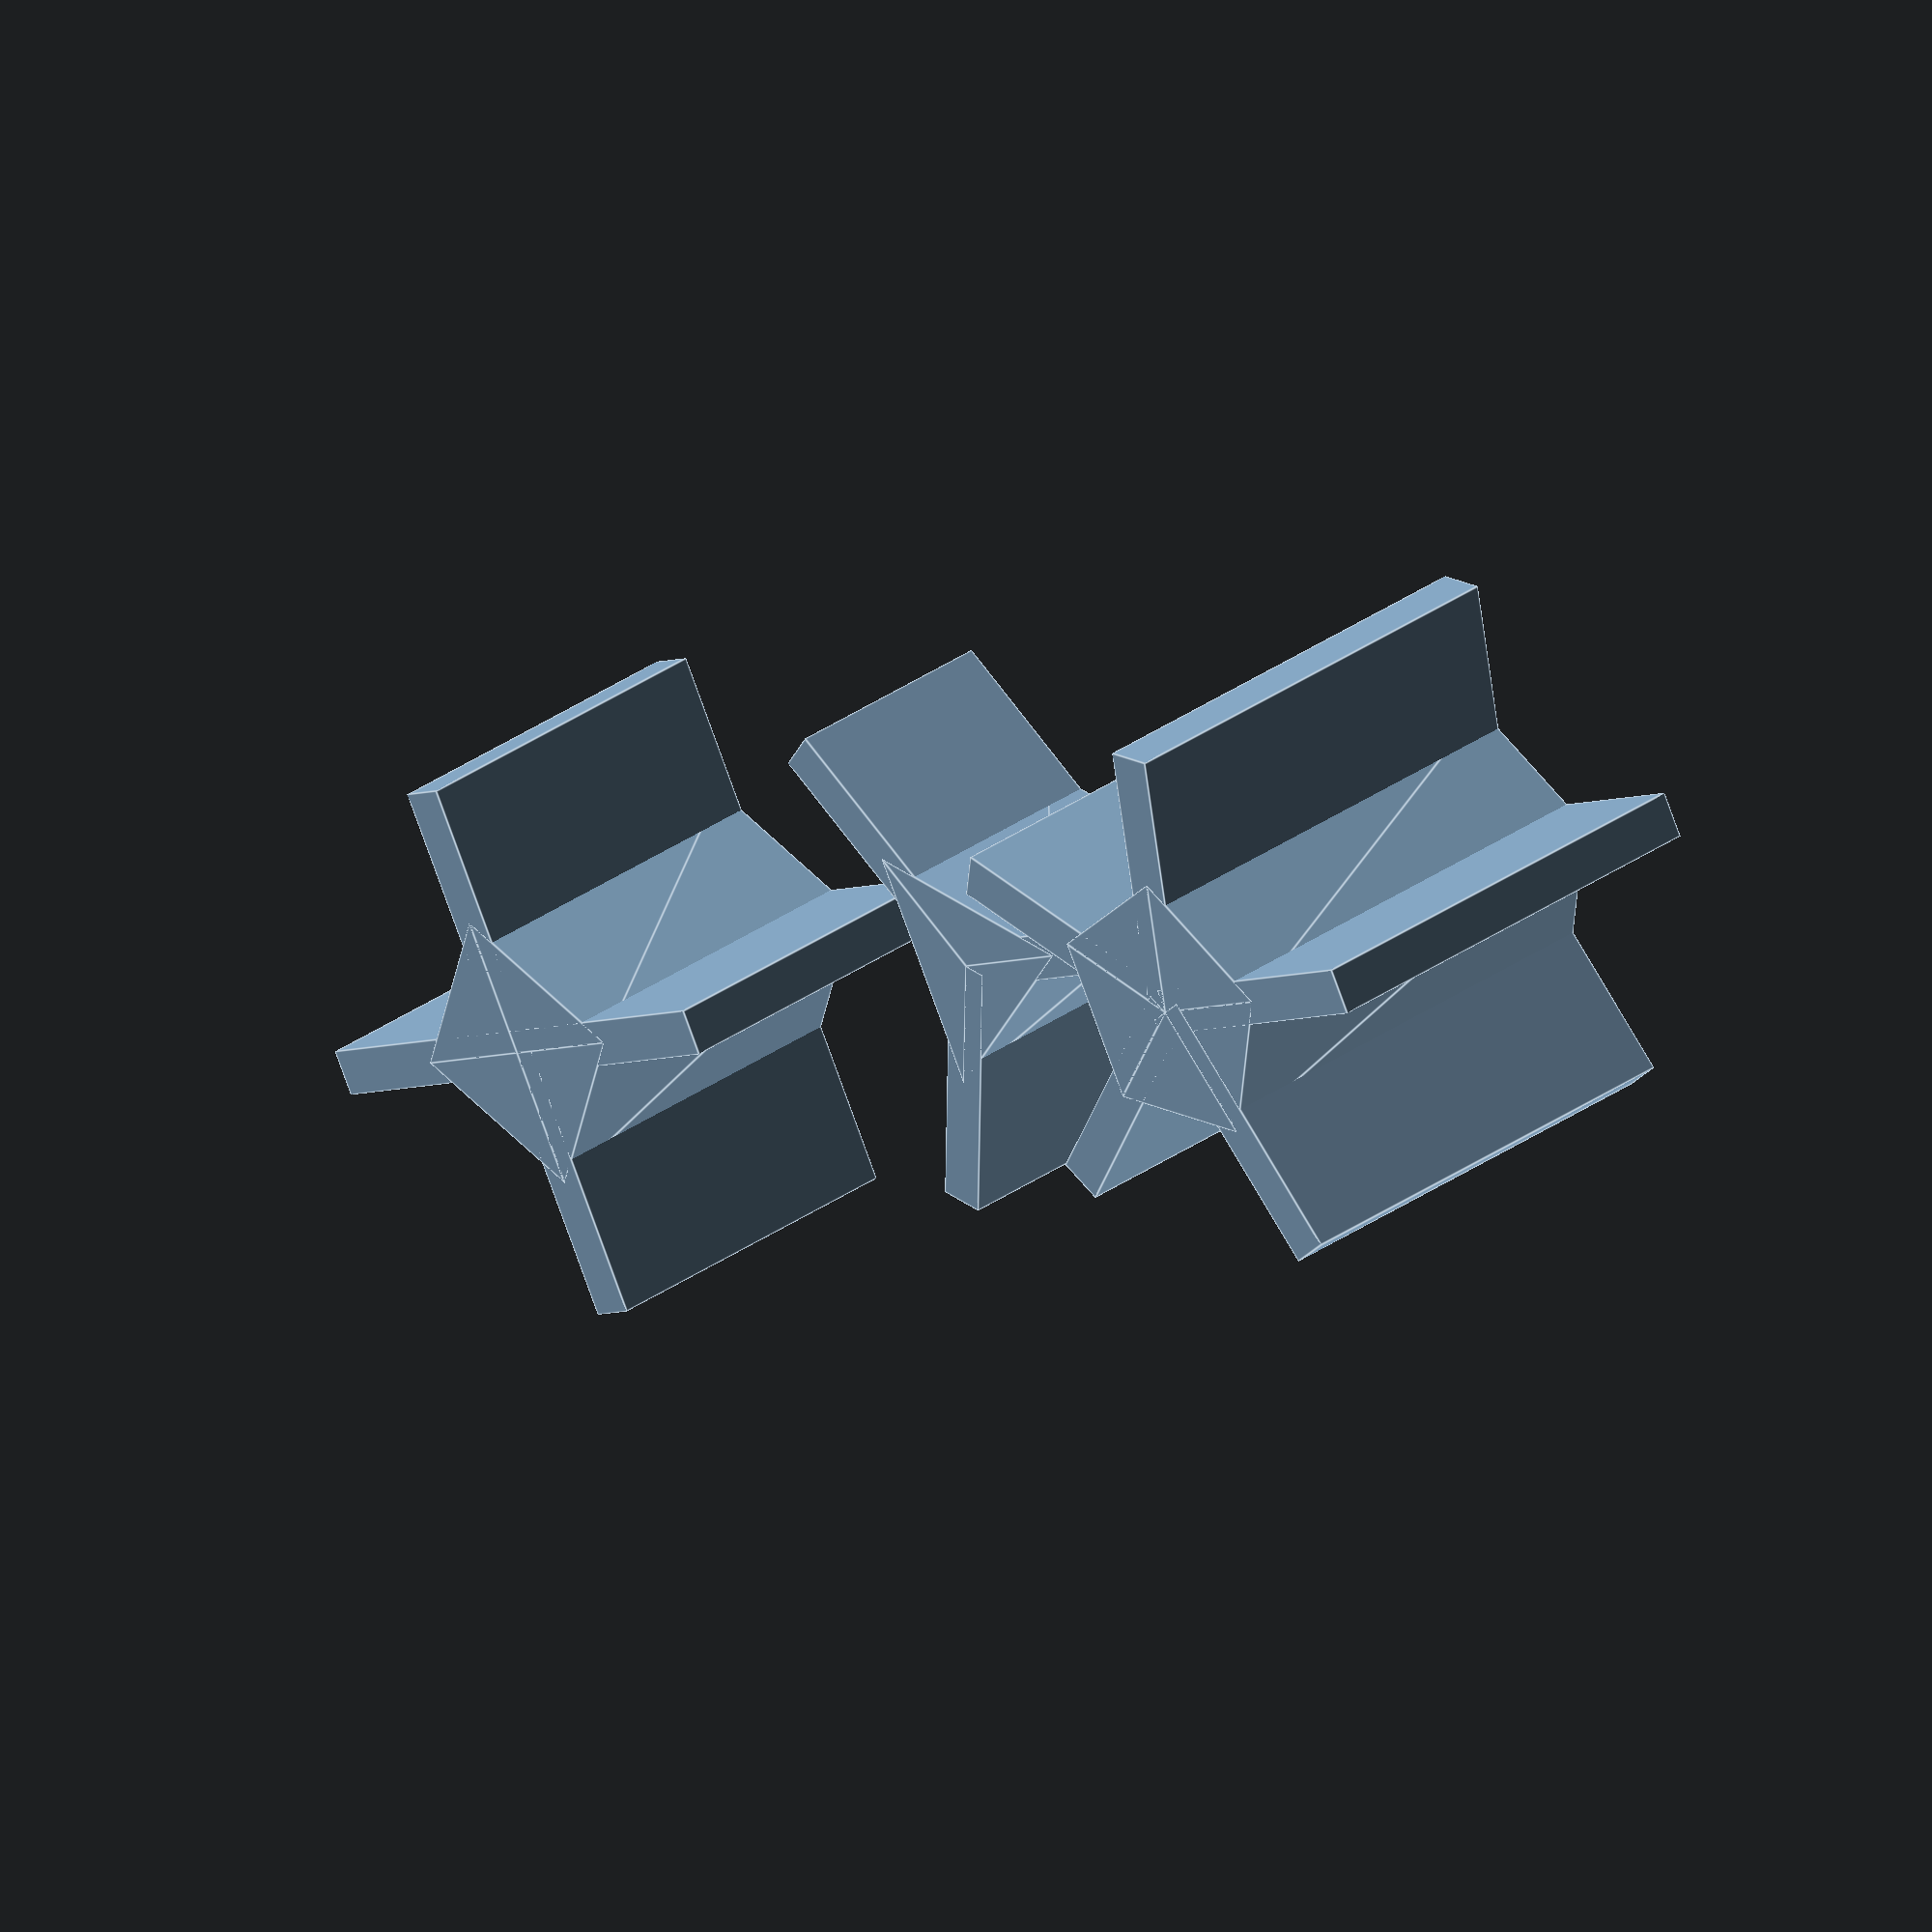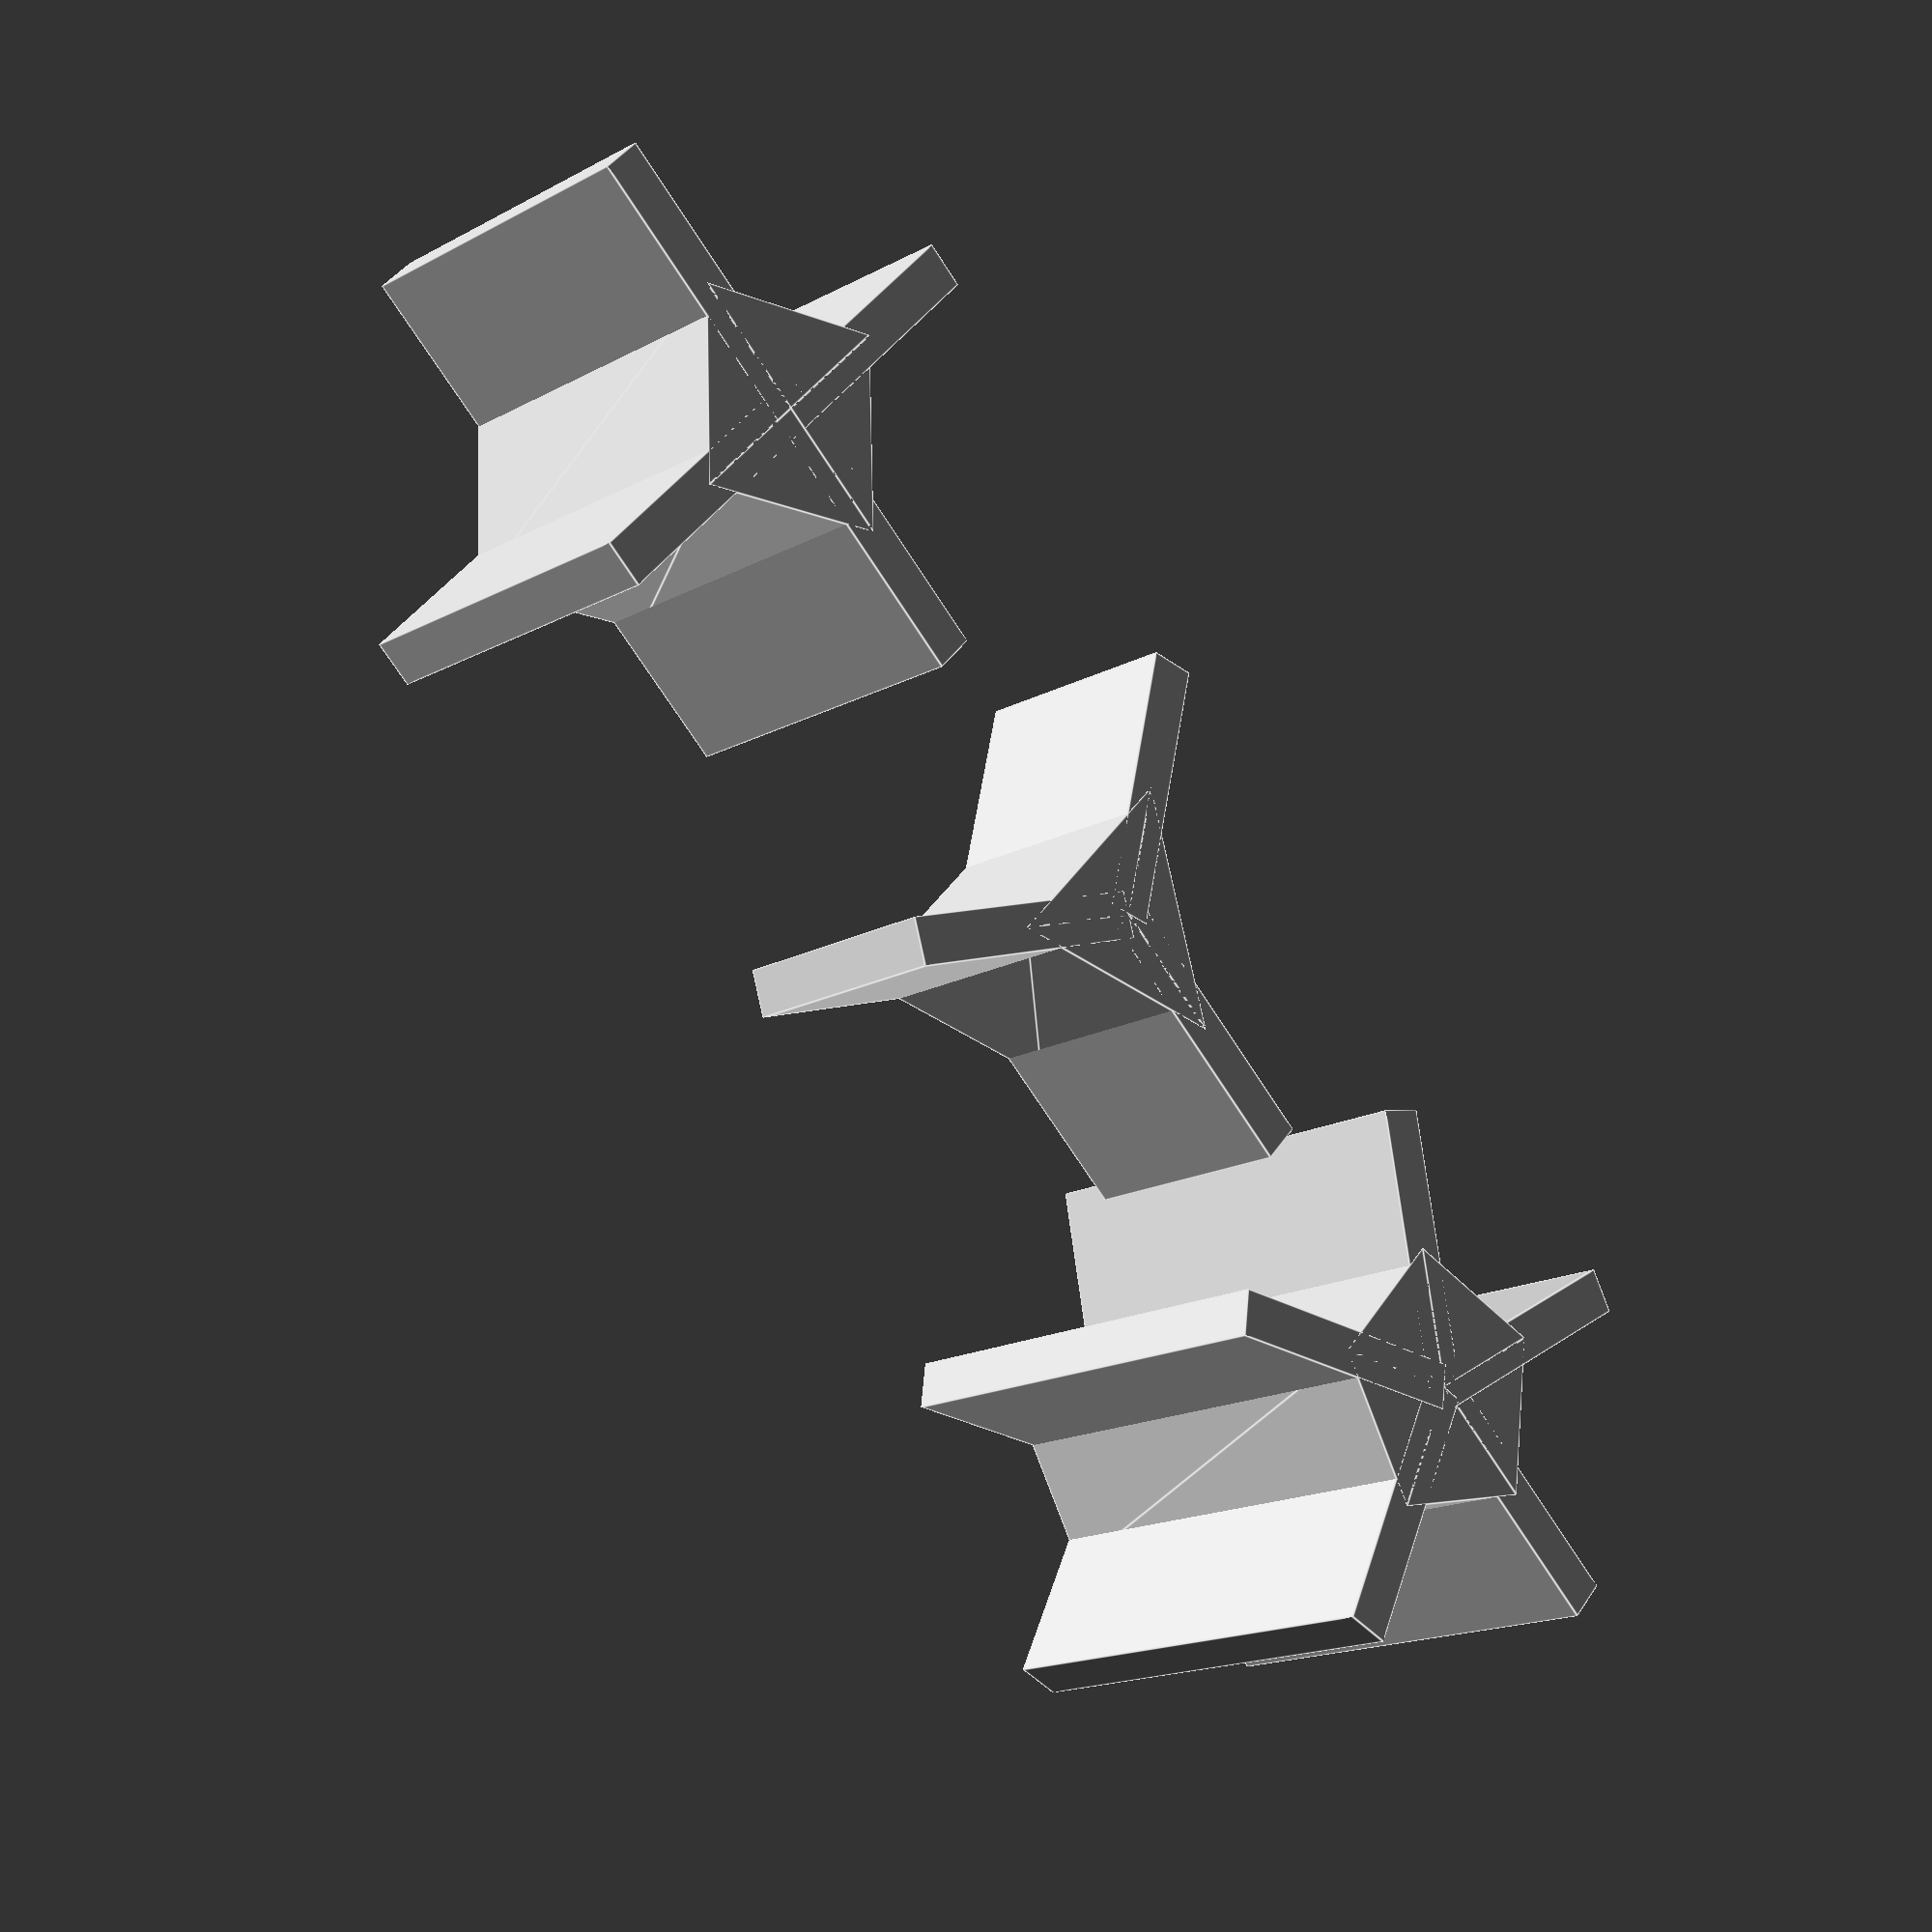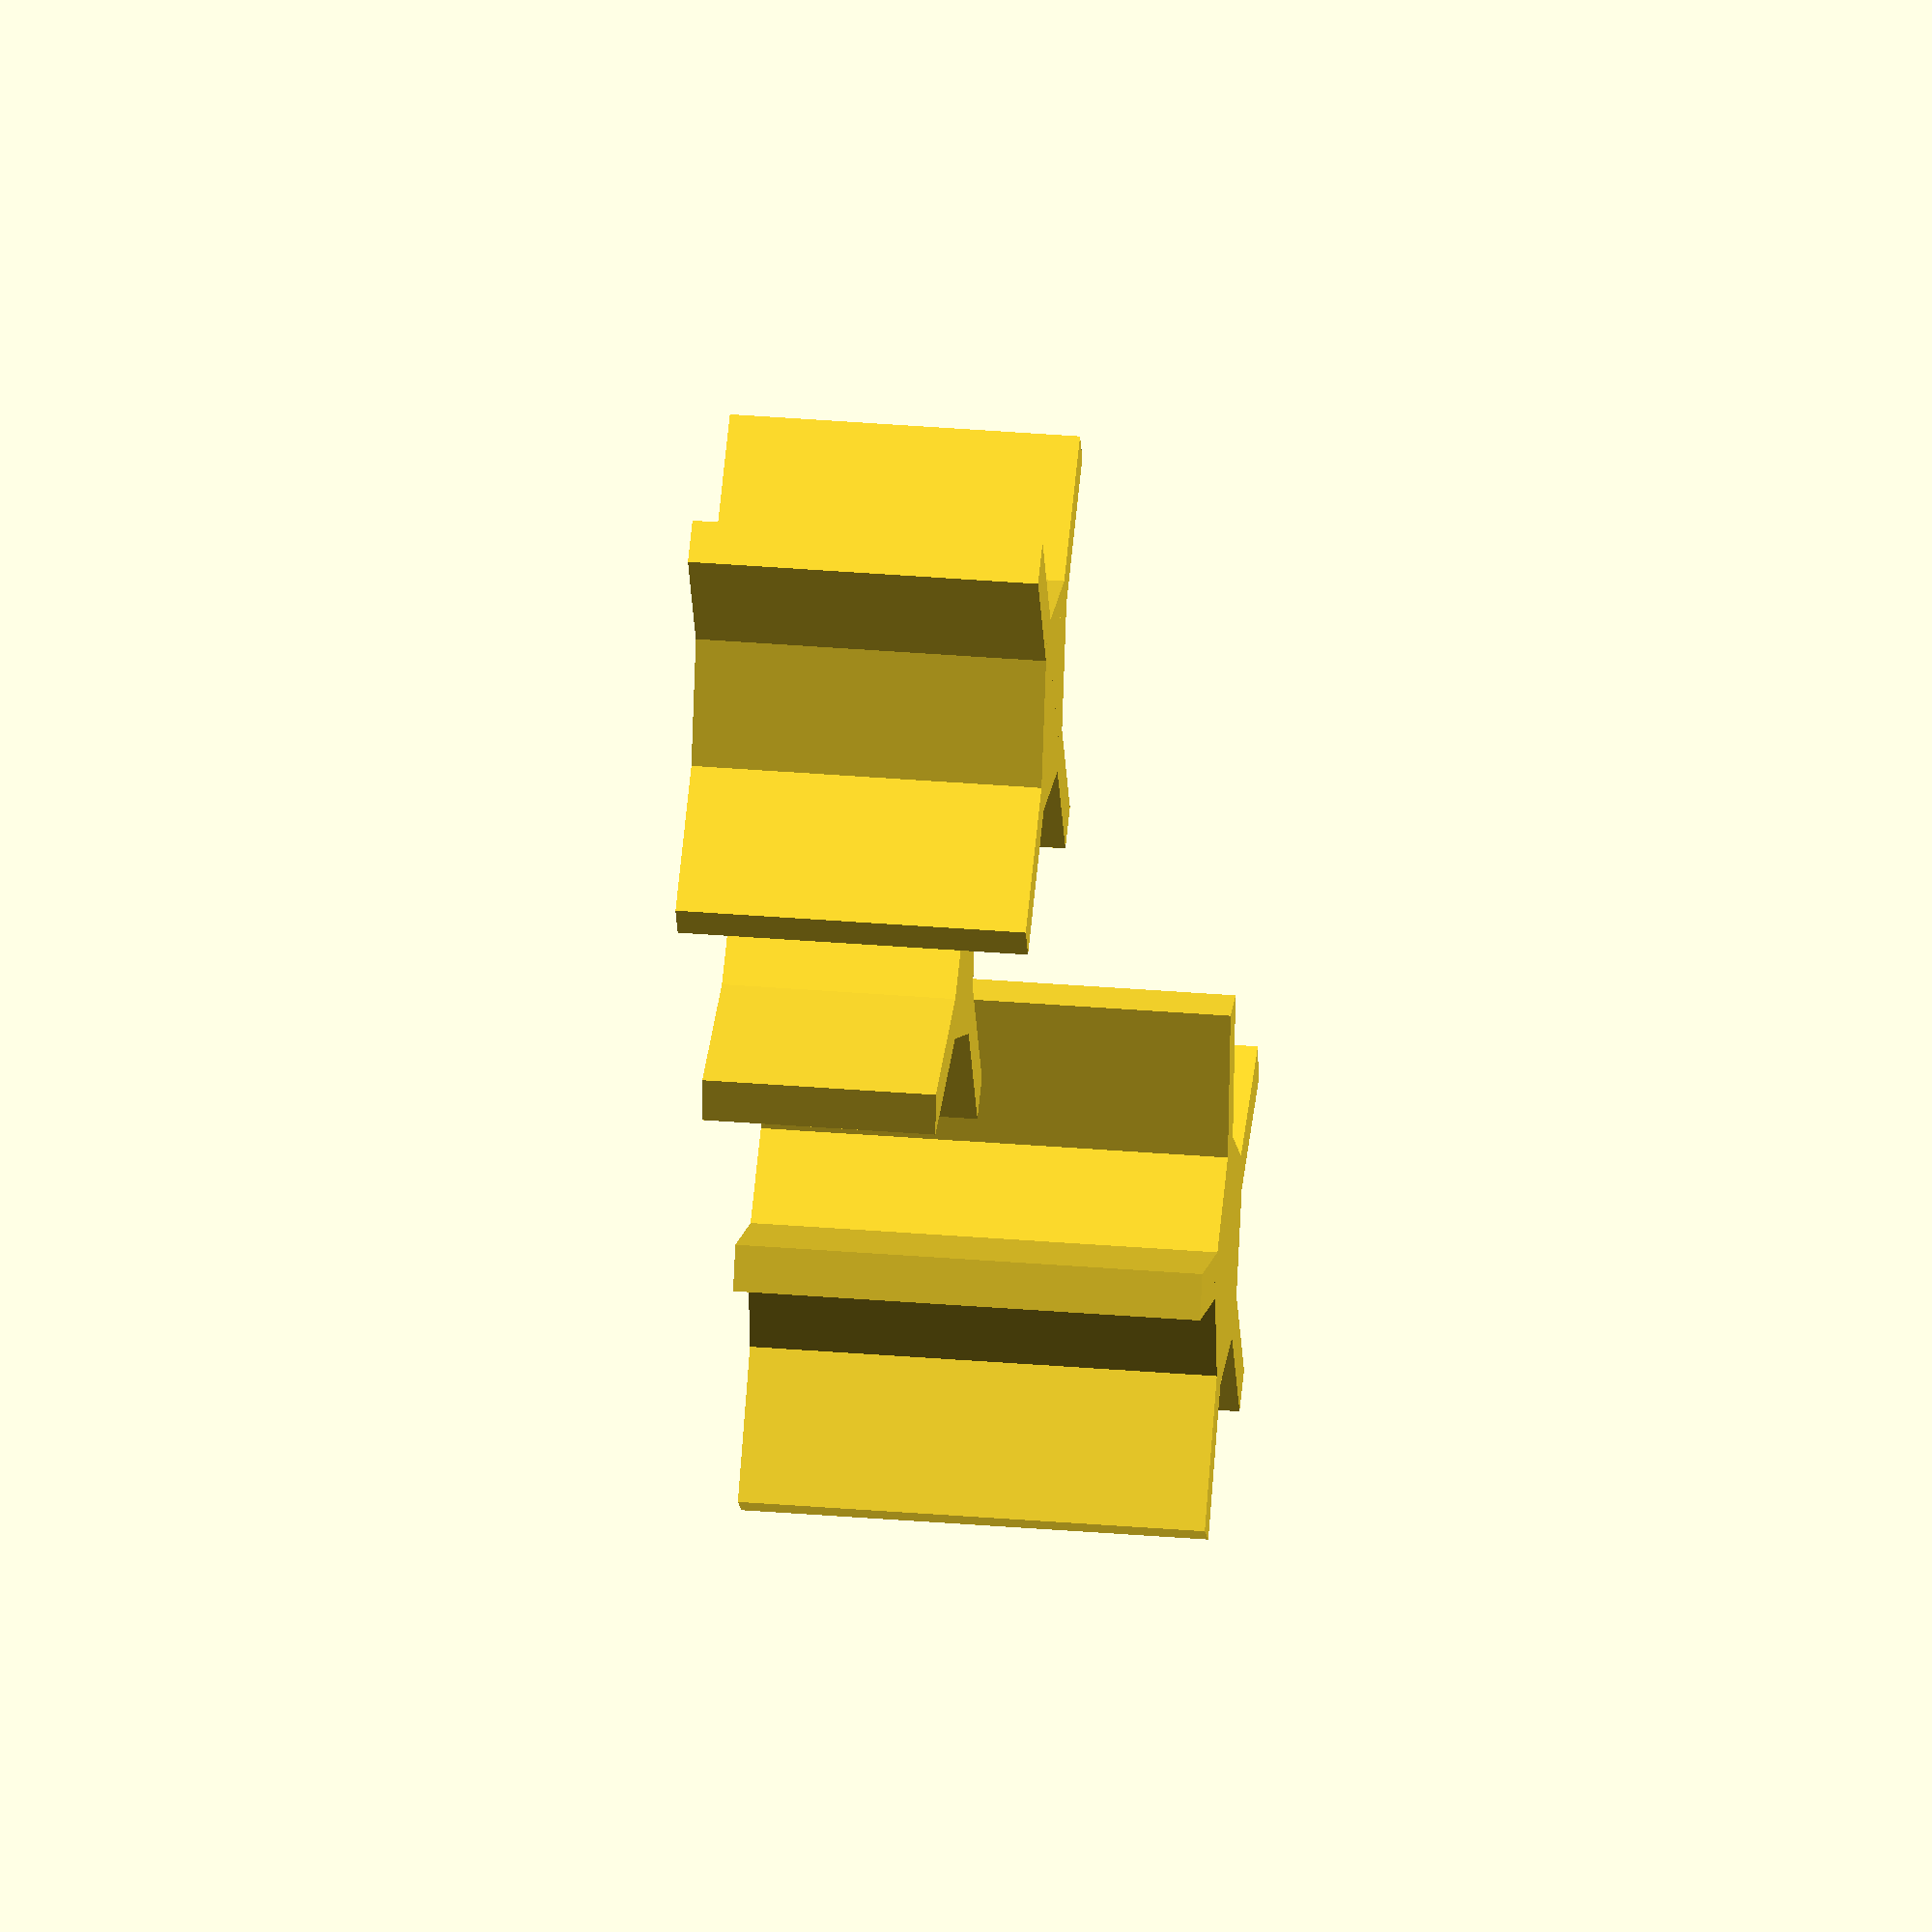
<openscad>
w=1;
d=6;
s=d*2.1;
r=w*3;

h1=5;
h2=h1*1.5;
h3=h1*2;

module risk(points, h) {
	angle = 360/points;
	angle2 = angle/2;
	middle = w*(points/2);
	middle2 = middle/2;
	filler = d/2;
	x = sin(angle) * filler;
	y = cos(angle) * filler;
	for (i = [0:points - 1]) {
		rotate([0,0, angle*i])
		translate([-w/2,0,0])
		cube([w,d,h]);
		rotate([0,0,angle*i])
		polyhedron( [ [0,0,0], [0,filler,0],[x,y,0], [0,0,h], [0,filler,h],[x,y,h]],
				   [ [2,1,0], [3,4,5], [0,1,4], [0,4,3], [0,3,2], [2,3,5], [1,2,5],[1,5,4] ]);
	}
}


risk(3, h1);

translate([0,-s,0])
risk(4,h2);

translate([0,s,0])
risk(5,h3);


</openscad>
<views>
elev=147.6 azim=241.3 roll=134.8 proj=o view=edges
elev=196.6 azim=46.9 roll=42.1 proj=p view=edges
elev=324.6 azim=153.3 roll=276.2 proj=o view=wireframe
</views>
